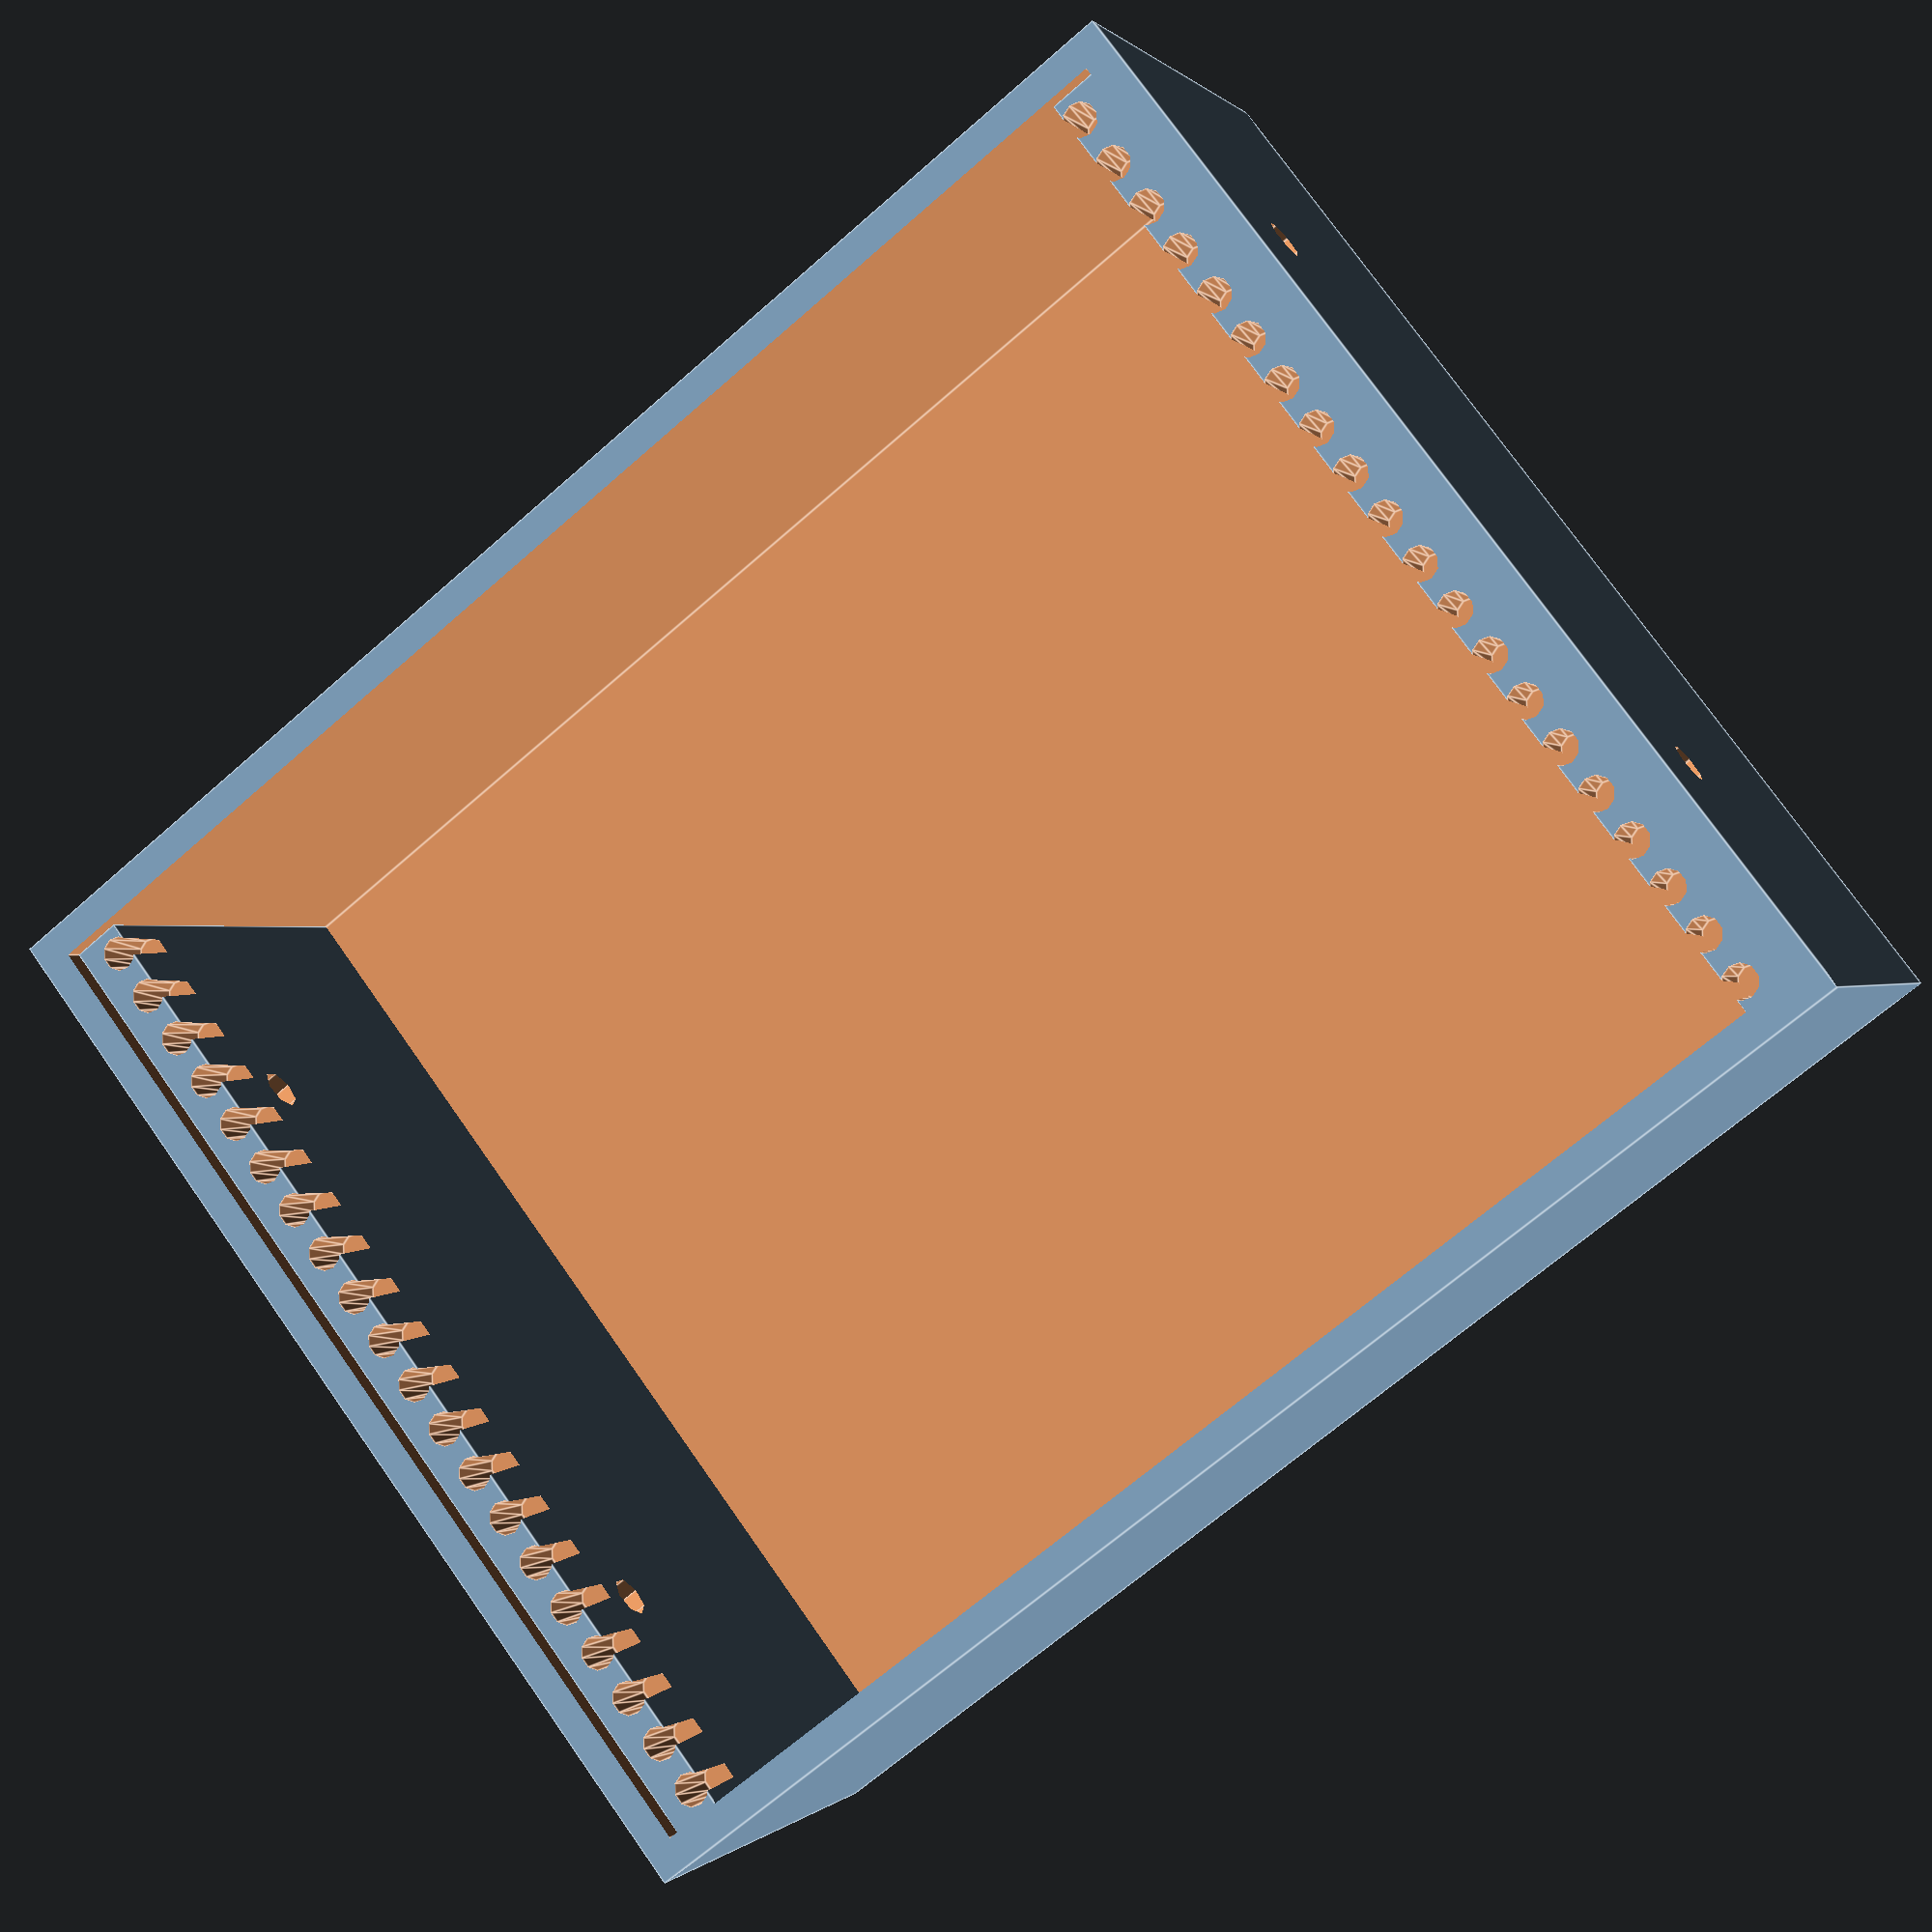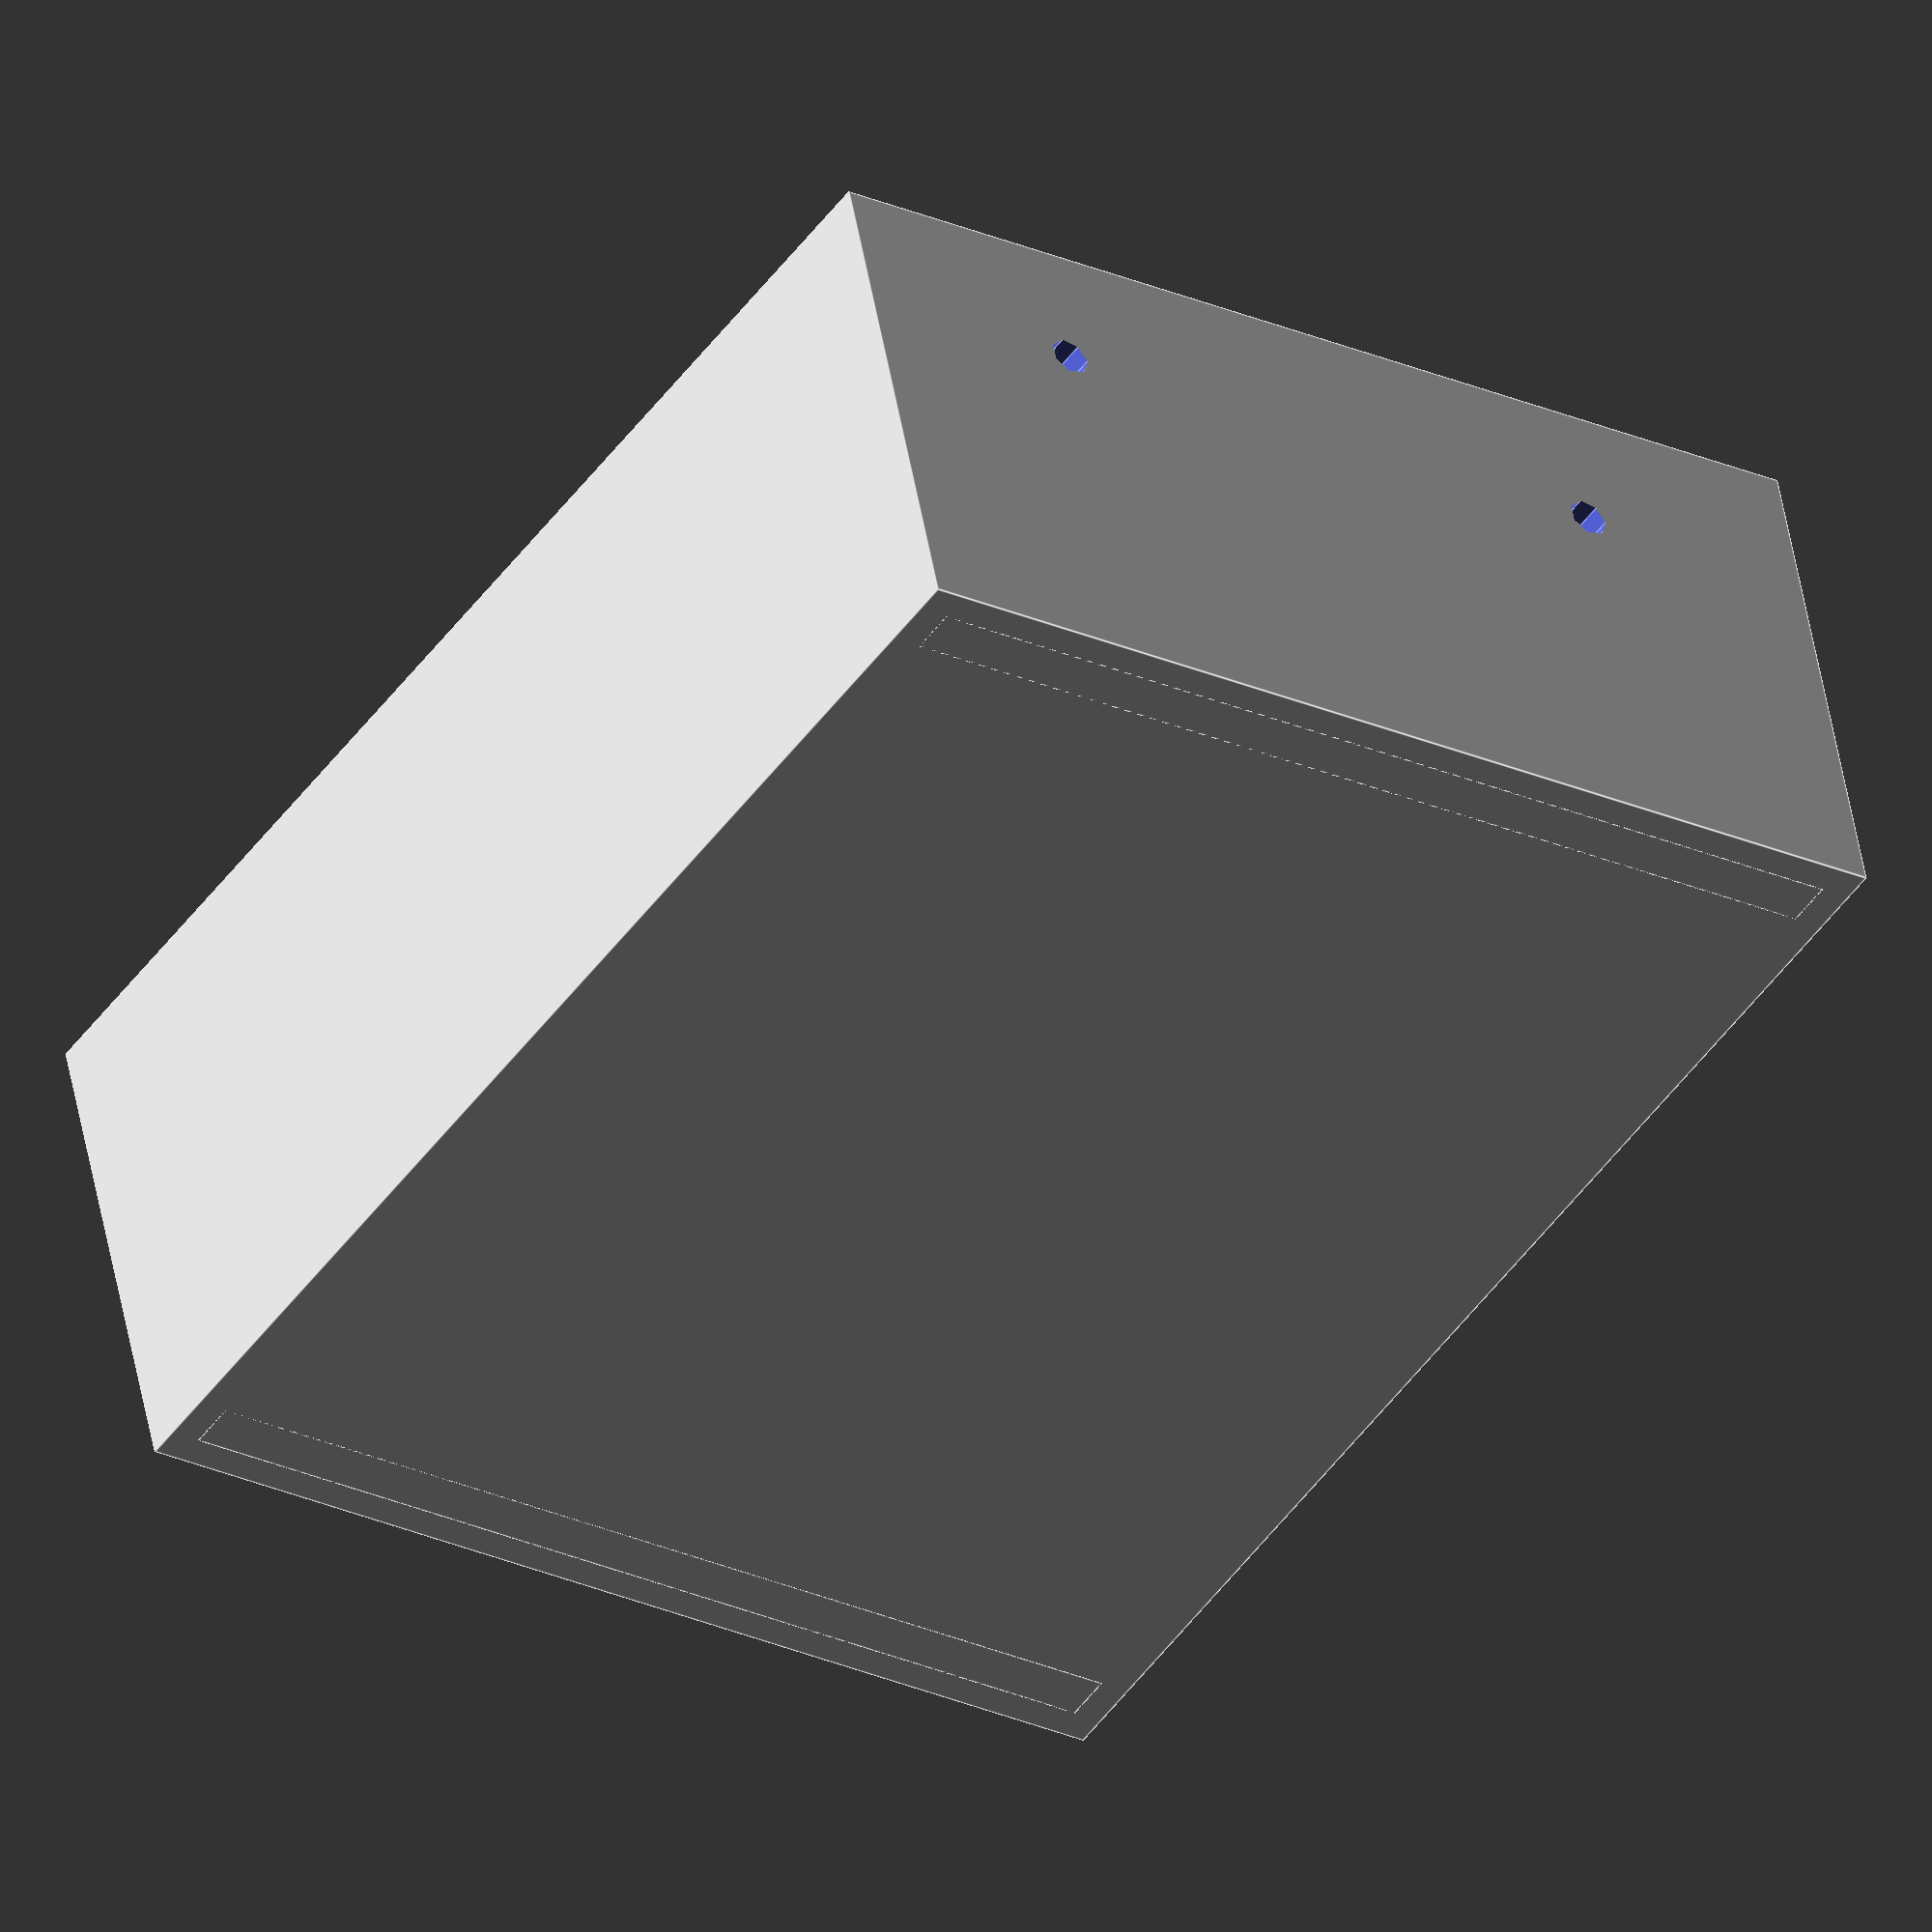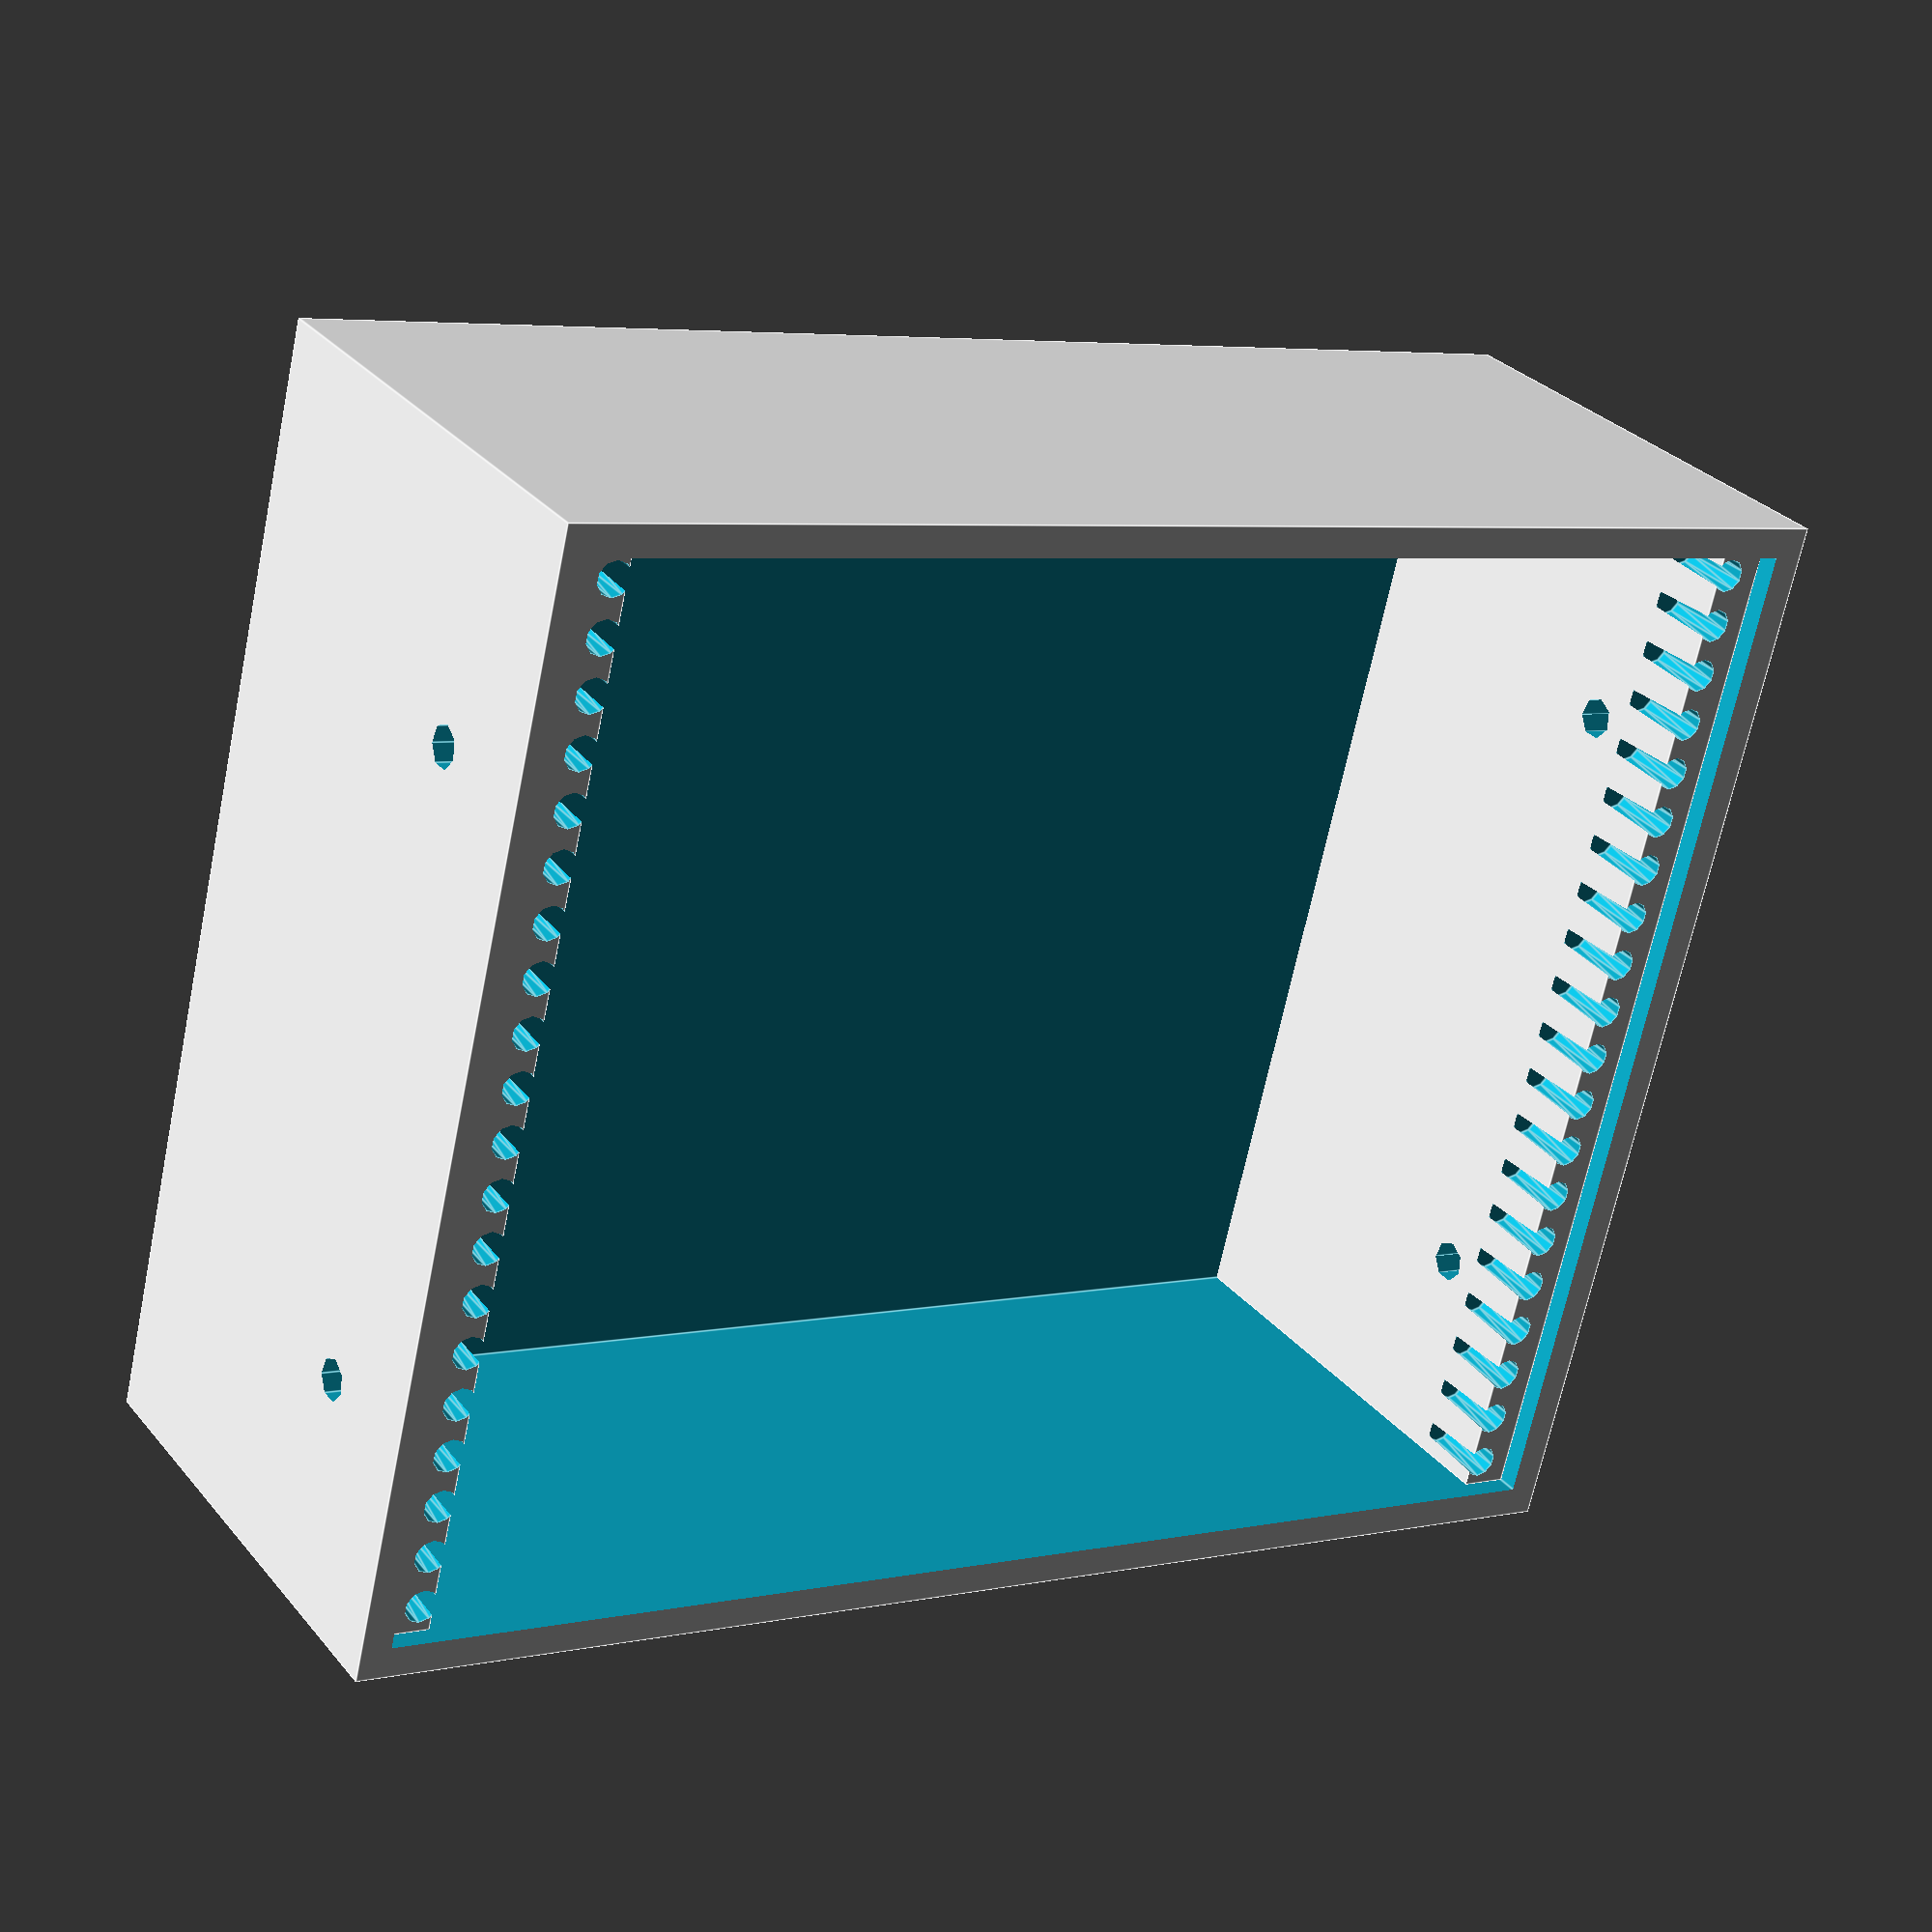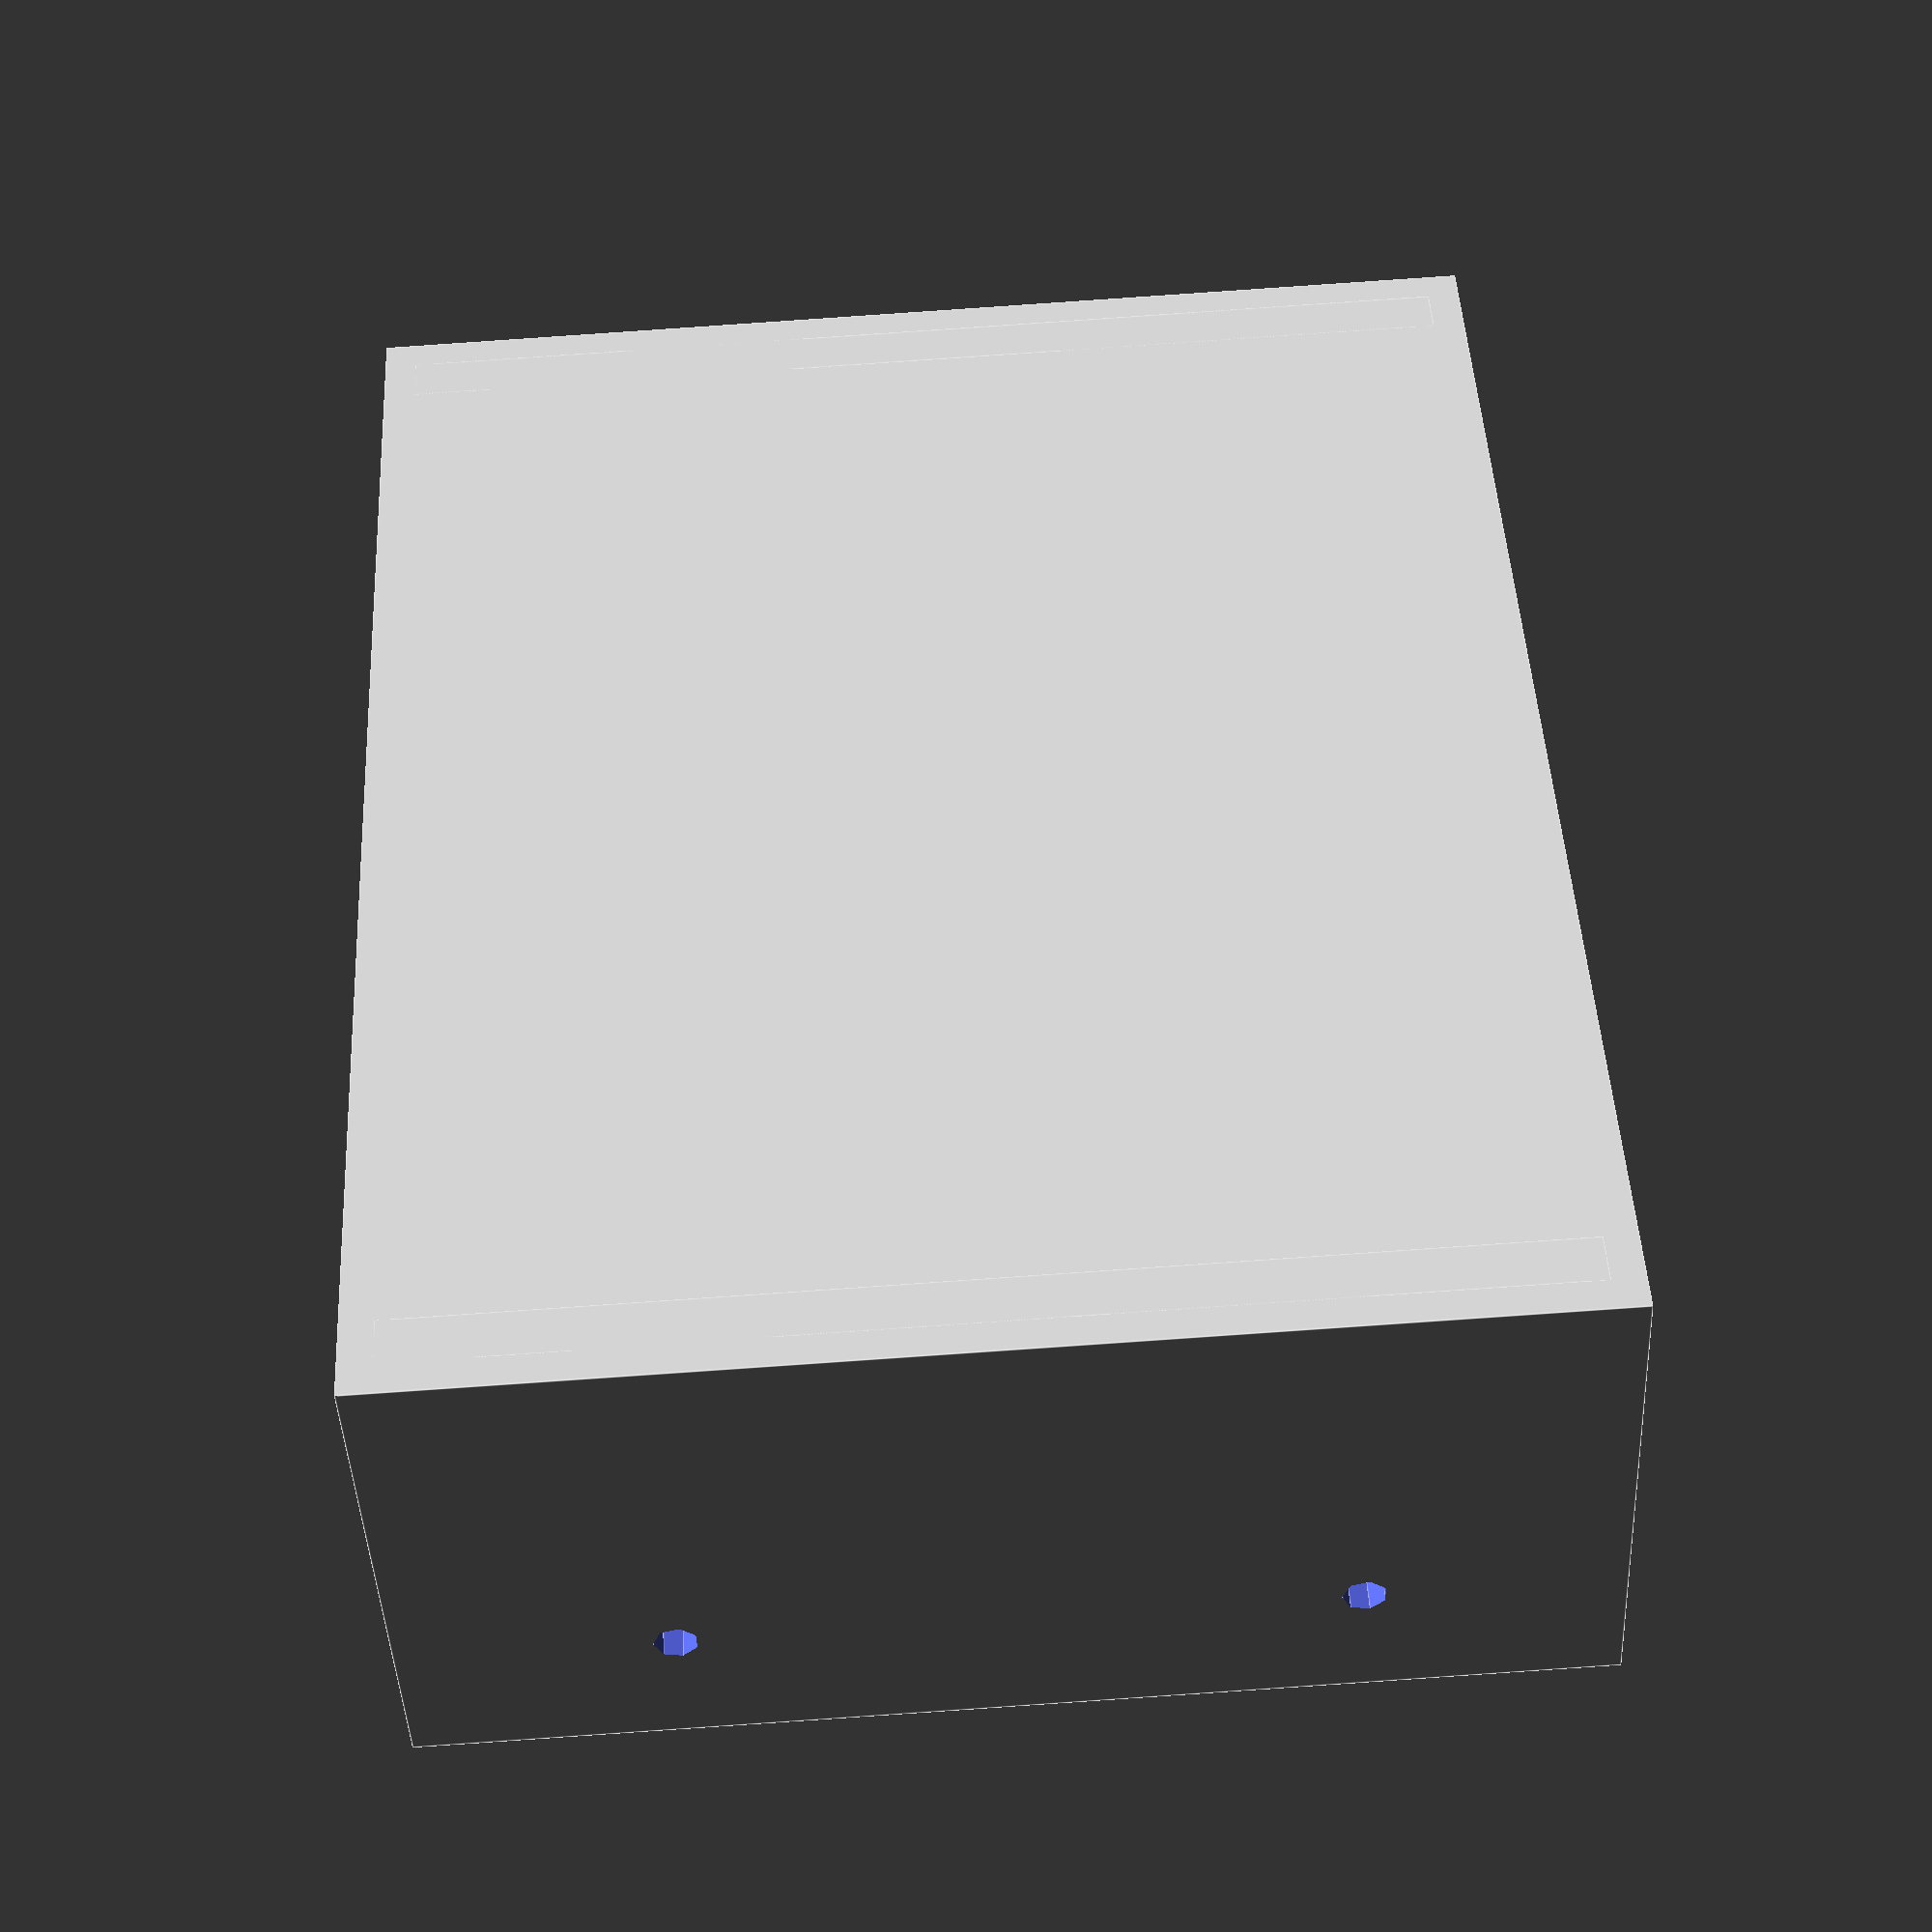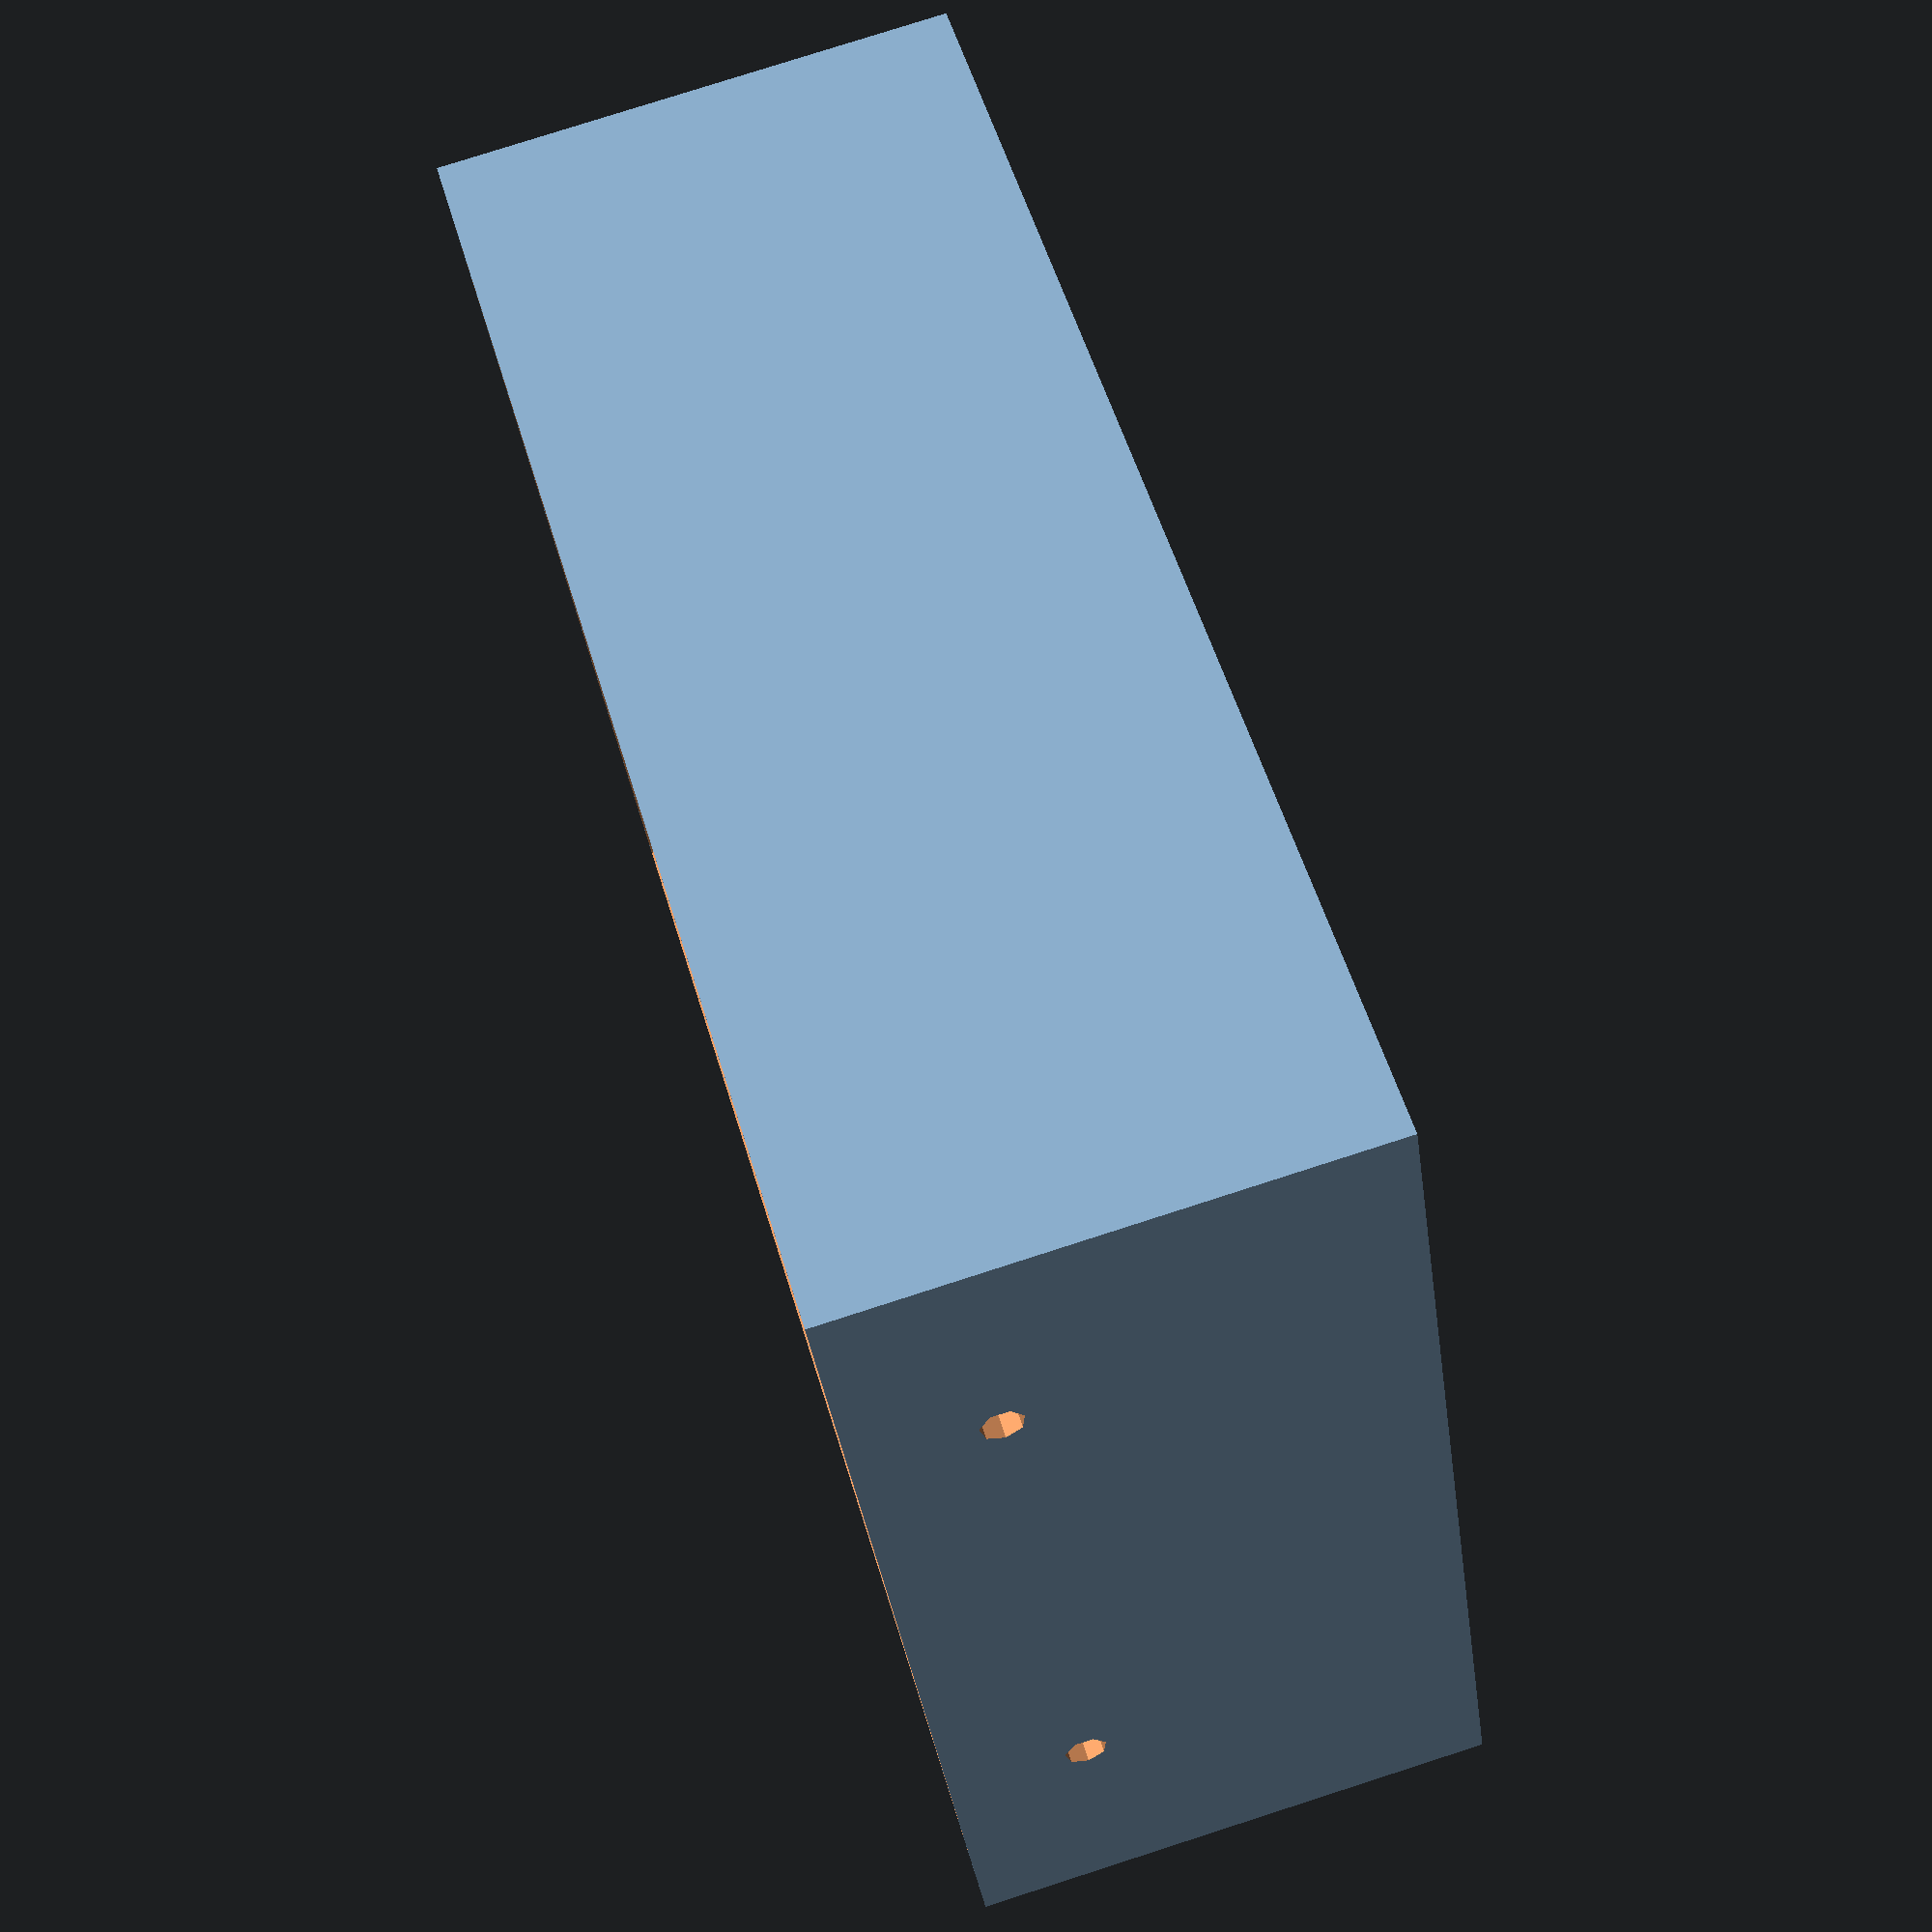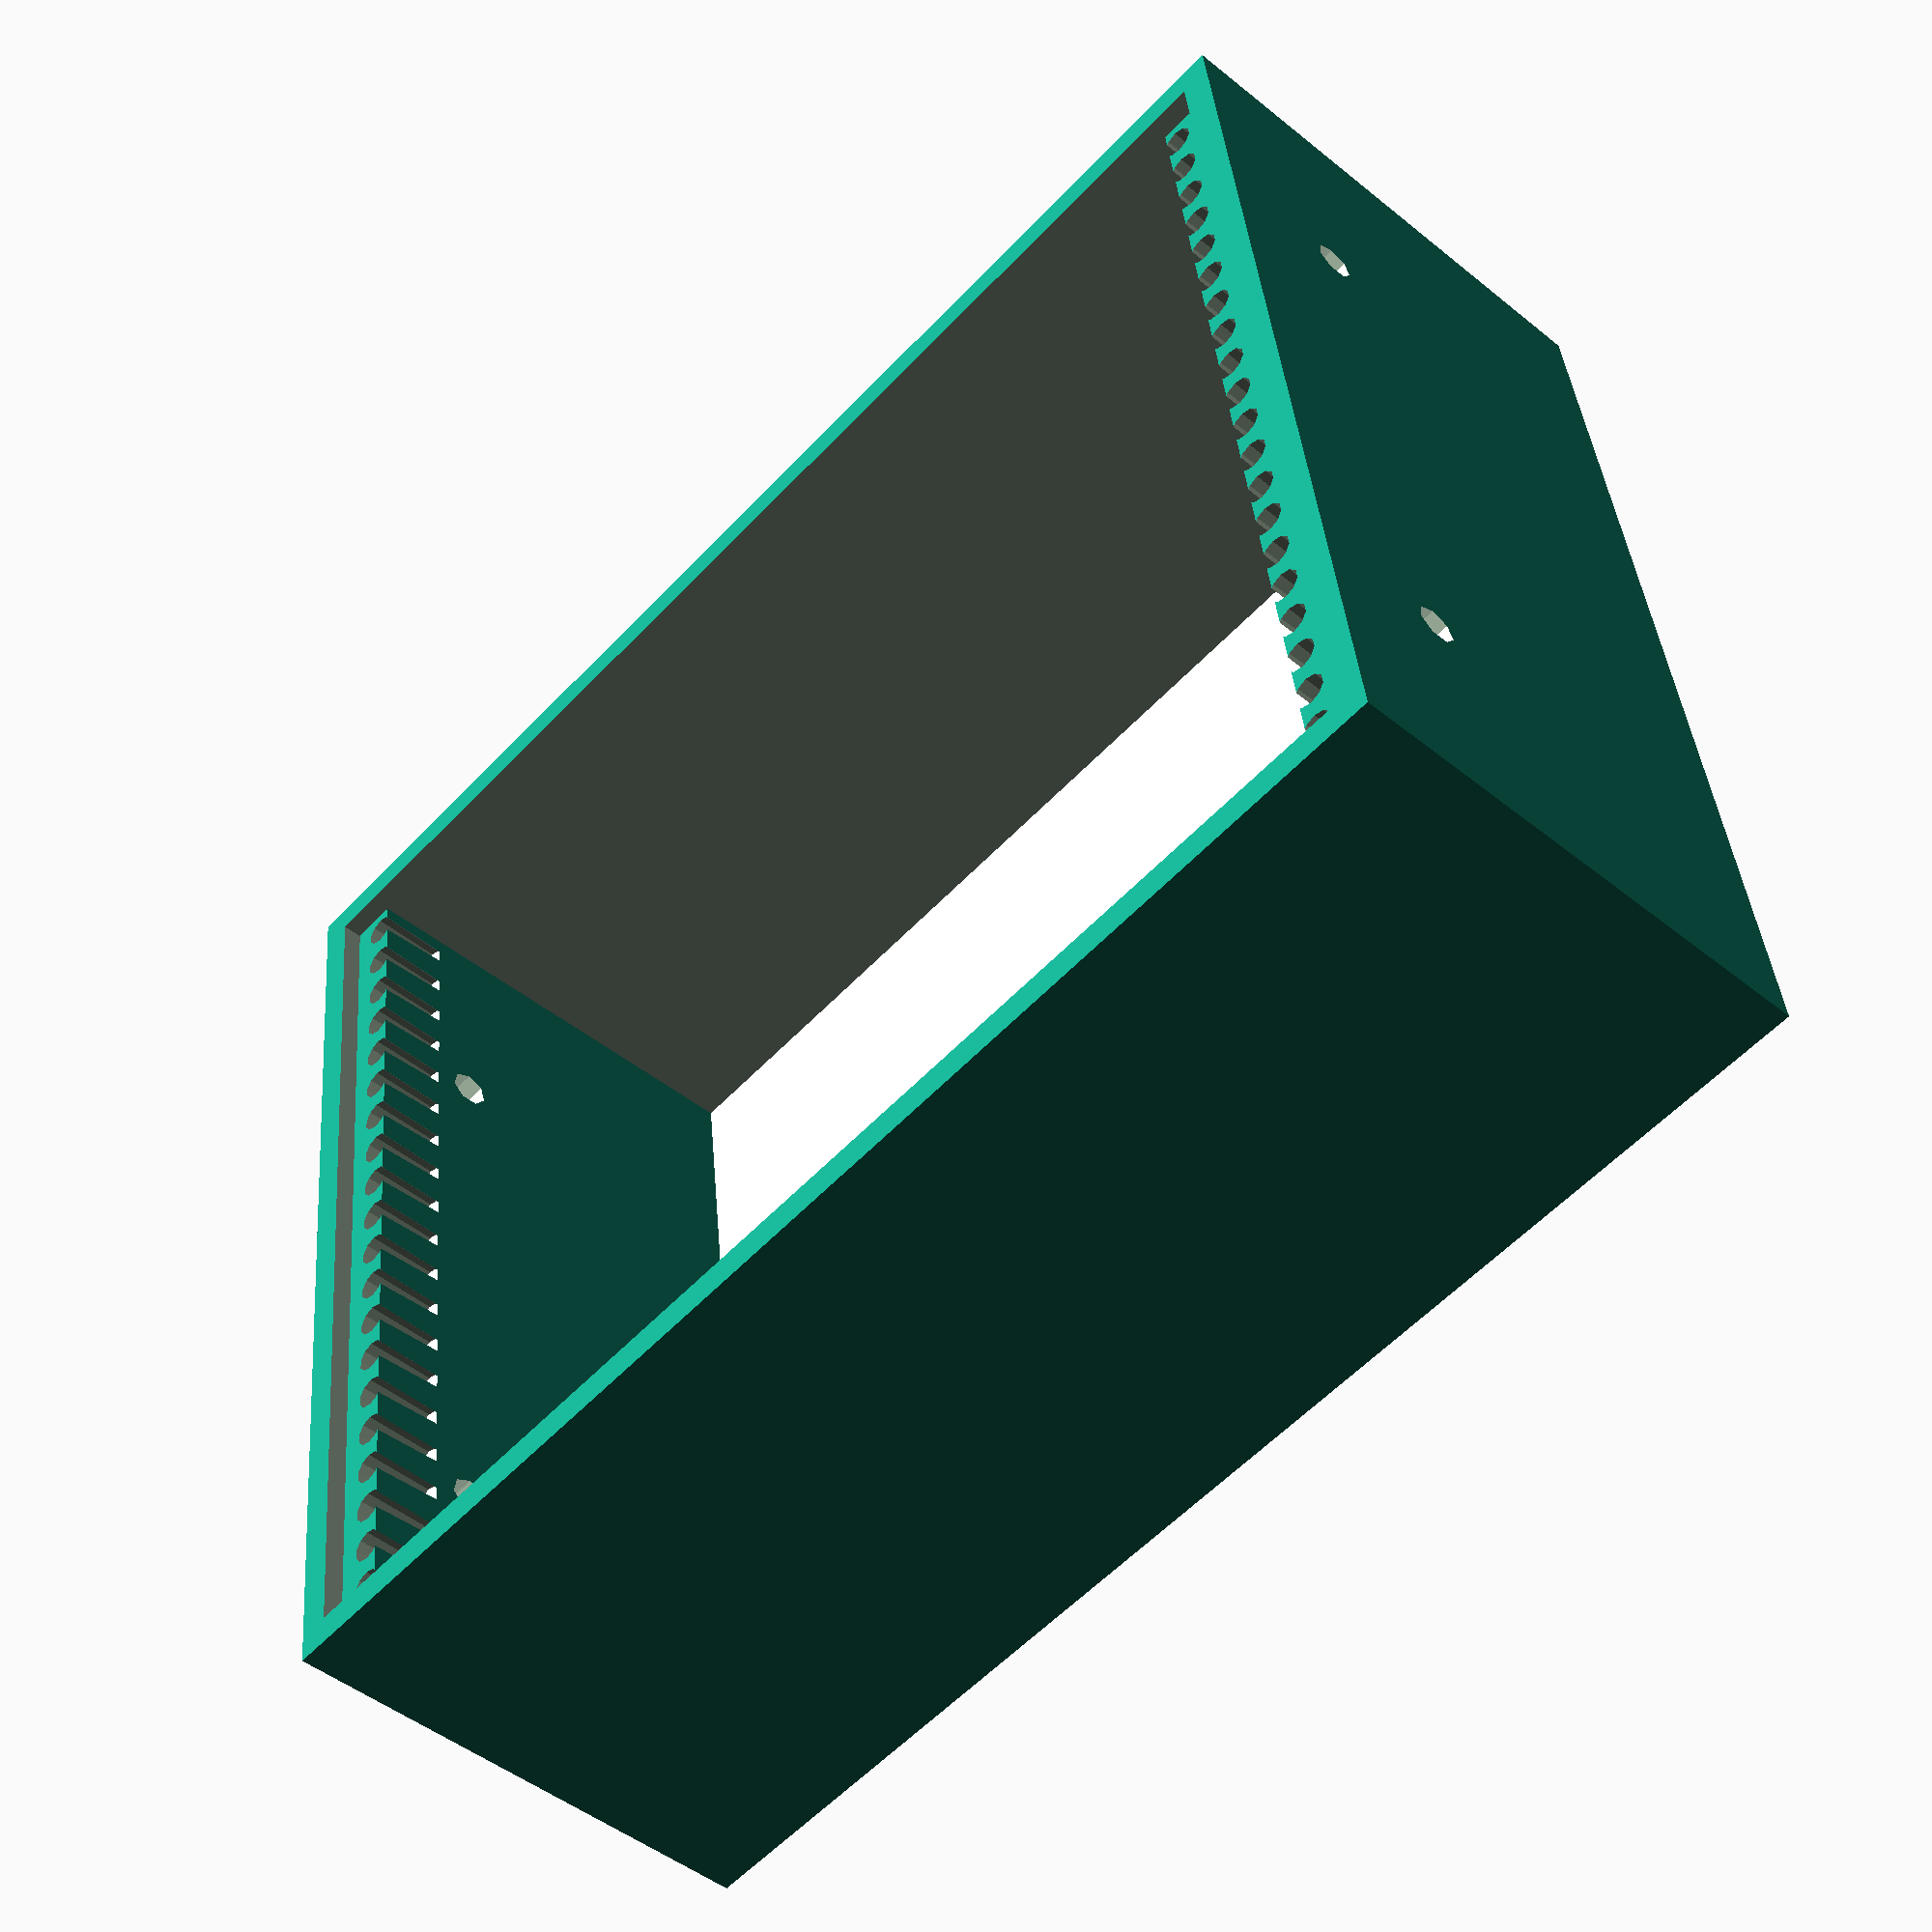
<openscad>
U = 5.08;
H = 128.5;
W = 20*U;
R = 1.65;
Depth = 50;
P = 2.3;


module box1() {

  difference() {
    union() {
      difference() {
          cube([W + 6, H + 6, Depth]);
          
          translate([3, 3, 3])
          cube([W, H, Depth]);
      }

      translate([3, 3 + H - 7, 0])
      difference() {
          translate([0, P, 0])
          cube([W, 7 - P, Depth - 2]);
          
          for (i = [U/2:U:W]) {
              translate([i, 3.5, Depth - 2 - 6.999])
              cylinder(7, R-.15, R, $fn = 10);
          }
      }

      translate([3, 3, 0])
      difference() {
          cube([W, 7- P, Depth - 2]);
          
          for (i = [U/2:U:W]) {
              translate([i, 3.5, Depth - 2 - 6.999])
              cylinder(7, R-.15, R, $fn = 10);
          }
      }
    }

    for ( i = [23 : 60 : W] ) {
      translate([i, -1, Depth - 13])
      rotate([270, 0, 0])
      cylinder(1000, 2, 2);
    }

  
  }


}


box1();


</openscad>
<views>
elev=359.8 azim=52.4 roll=19.1 proj=p view=edges
elev=130.2 azim=326.0 roll=9.7 proj=o view=edges
elev=150.2 azim=103.8 roll=211.8 proj=p view=edges
elev=43.6 azim=2.9 roll=182.6 proj=p view=edges
elev=100.5 azim=244.2 roll=107.8 proj=p view=wireframe
elev=46.8 azim=263.1 roll=47.3 proj=p view=wireframe
</views>
